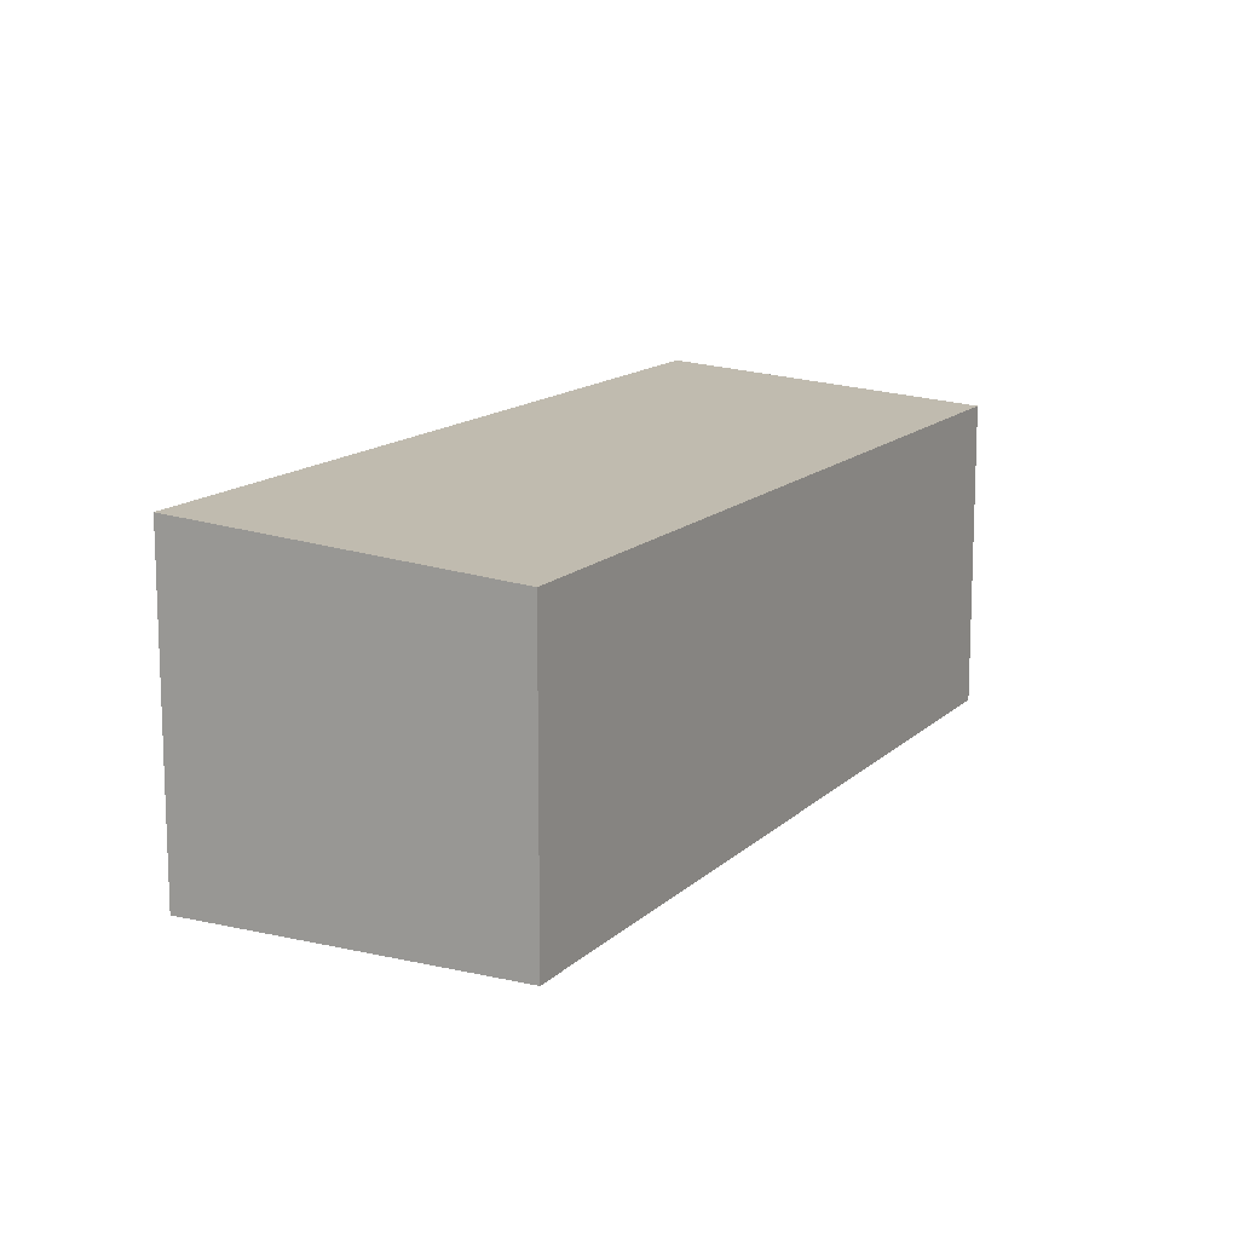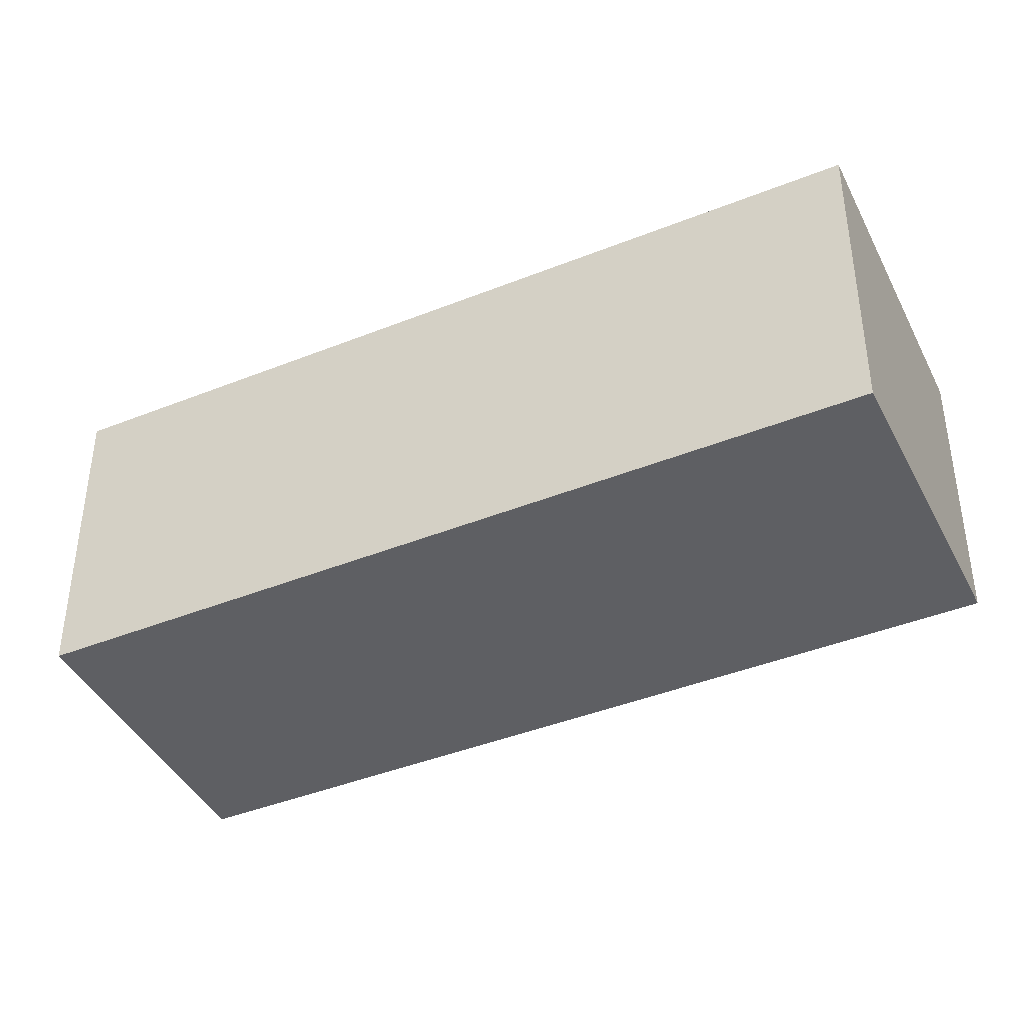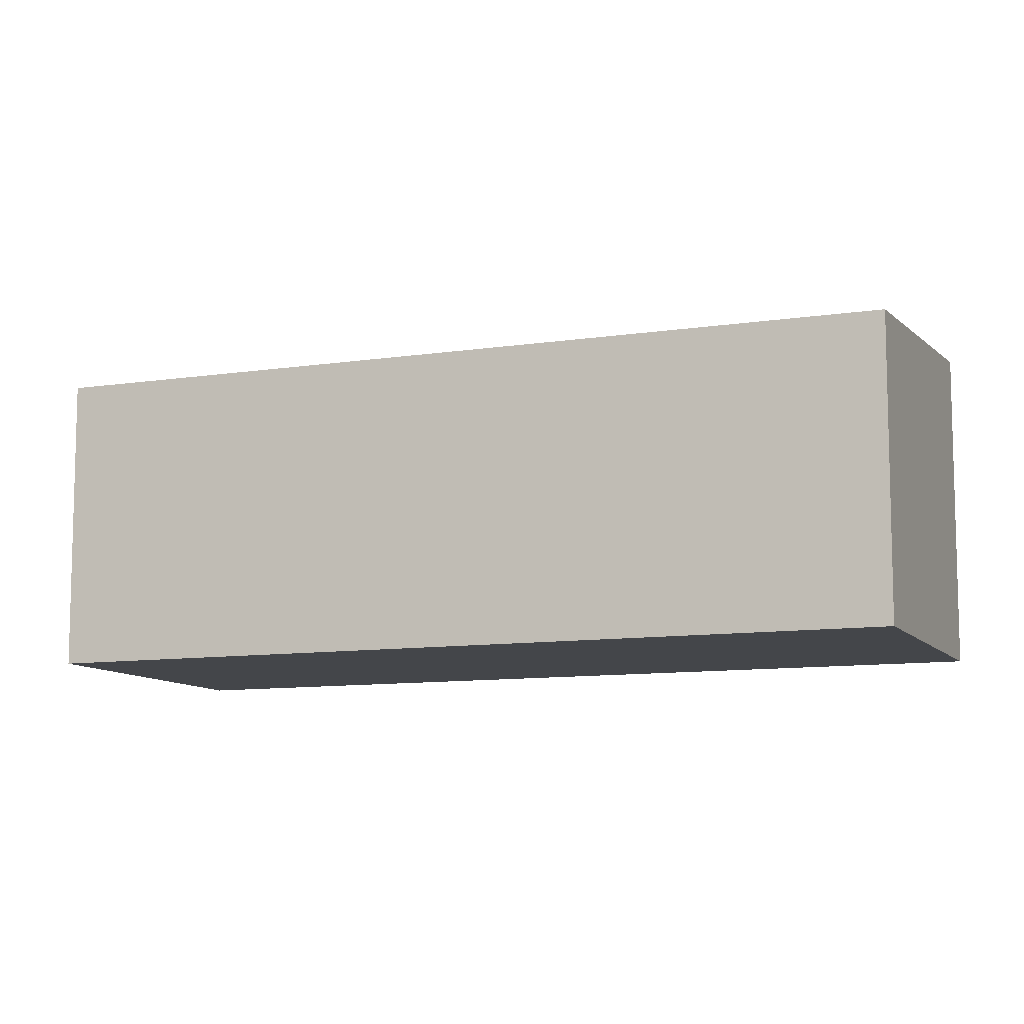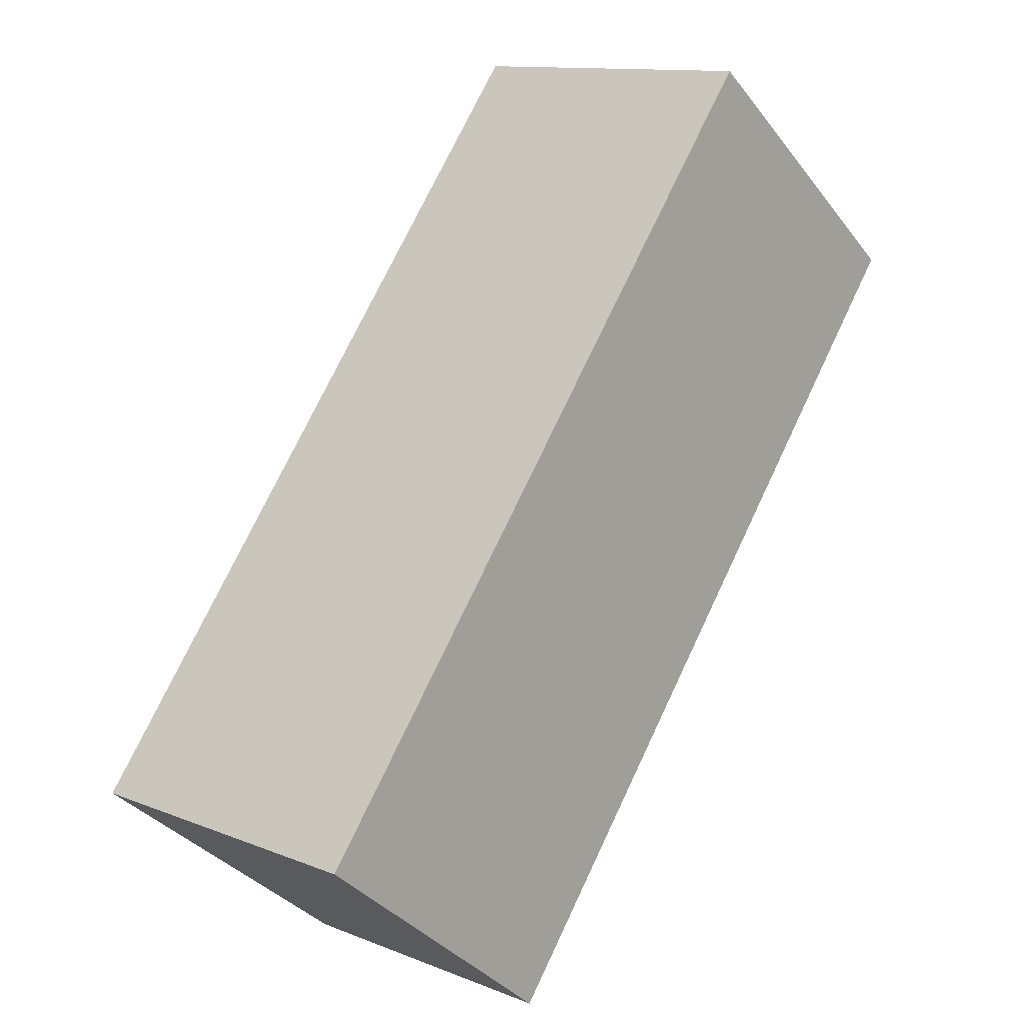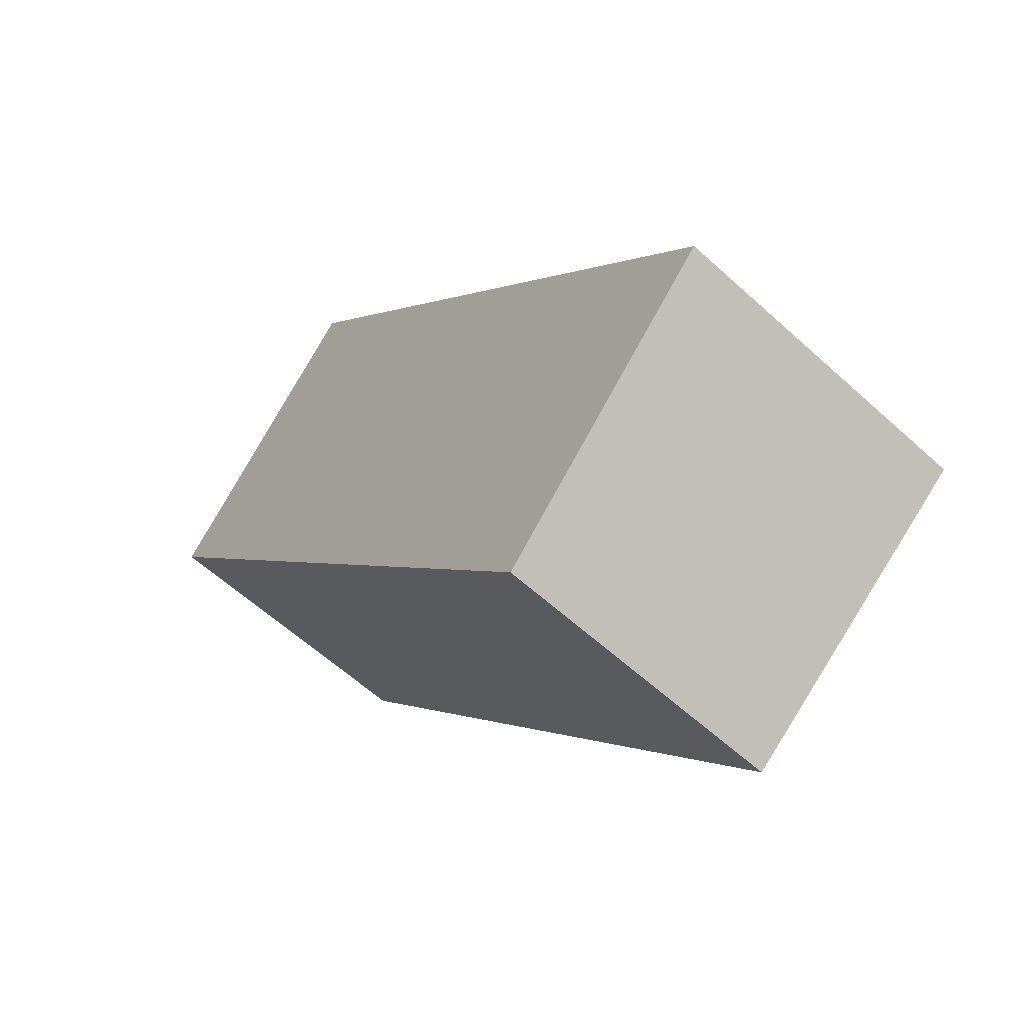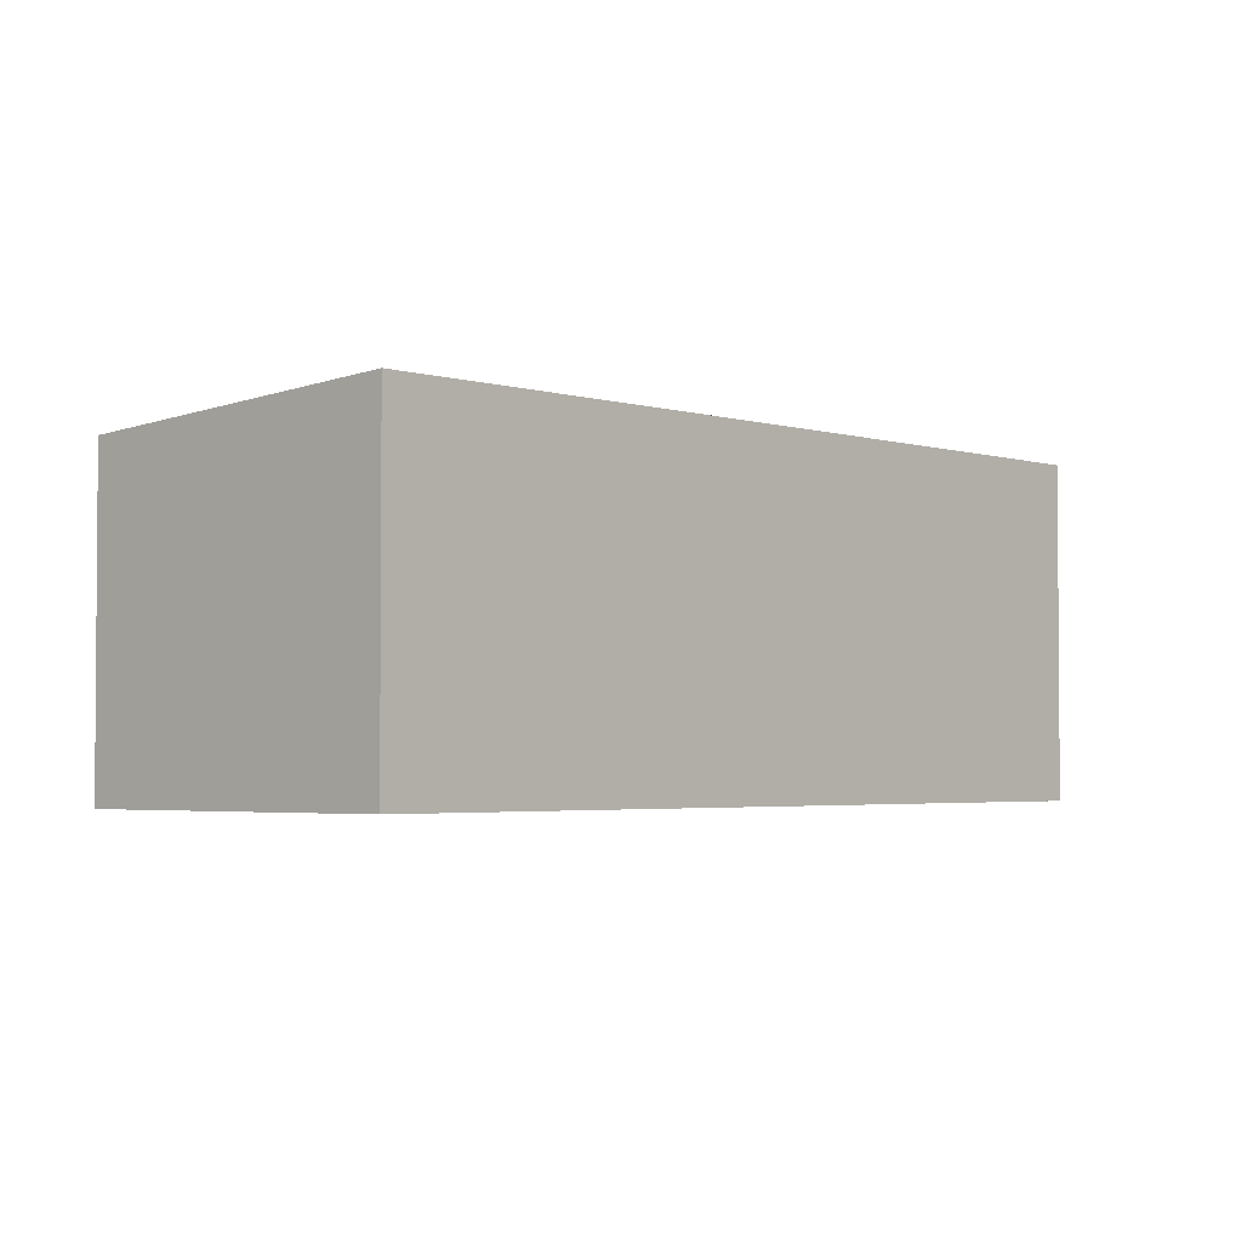
<metadata>
{"format":"obj","ext":"obj","renderer":"f3d","projection":"perspective","resolution":1024,"background":"white","views":[{"elev":13.8,"azim":66.0,"up":"+Y"},{"elev":-41.9,"azim":-25.9,"up":"+Y"},{"elev":-9.8,"azim":150.3,"up":"+Y"},{"elev":12.1,"azim":-46.8,"up":"+Z"},{"elev":-60.1,"azim":-133.0,"up":"+Z"},{"elev":-2.9,"azim":-99.6,"up":"+Y"}]}
</metadata>
<code>
v  0 12.39 7.589e-16
v  30.97 11.51 18.71
v  9.858 11.51 -7.943
v  21.07 12.39 26.69
v  9.858 4.864e-16 -7.943
v  30.97 -1.146e-15 18.71
v  0 0 0
v  21.07 -1.634e-15 26.69
g defaultobject
f 1 2 3
f 2 1 4
f 2 5 3
f 5 2 6
f 3 7 1
f 7 3 5
f 7 4 1
f 4 7 8
f 8 2 4
f 2 8 6
f 6 7 5
f 7 6 8

</code>
